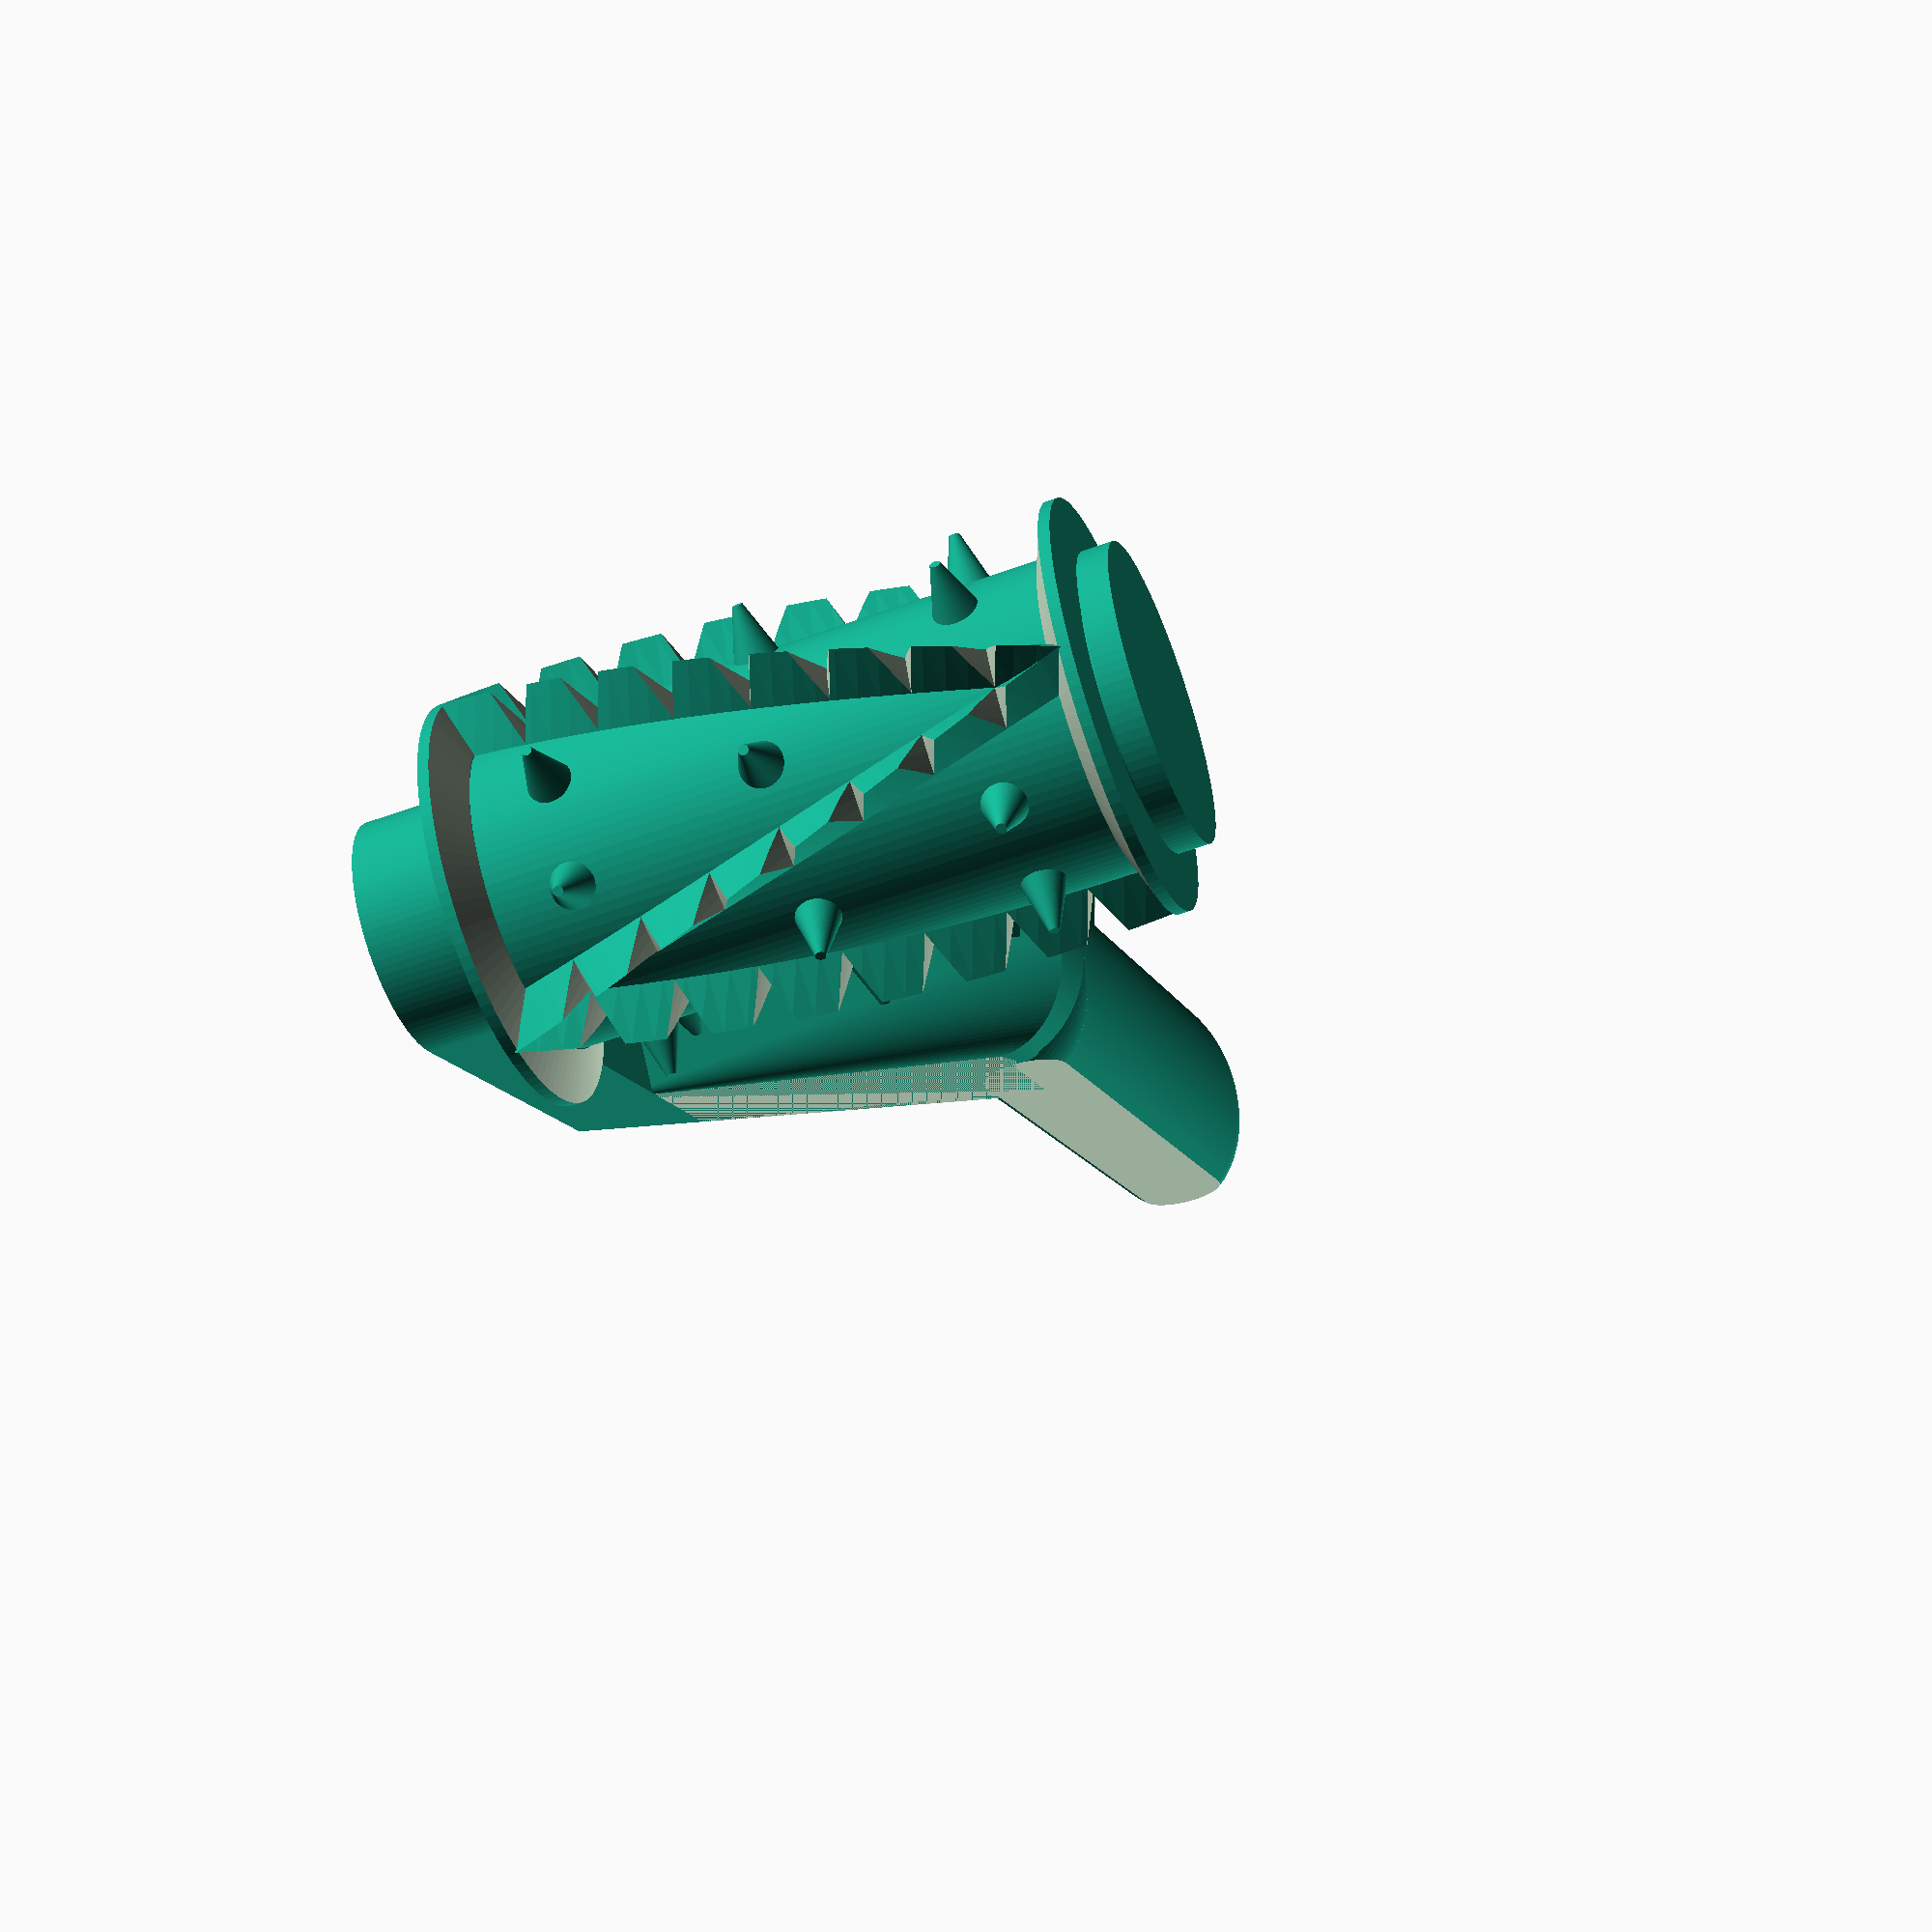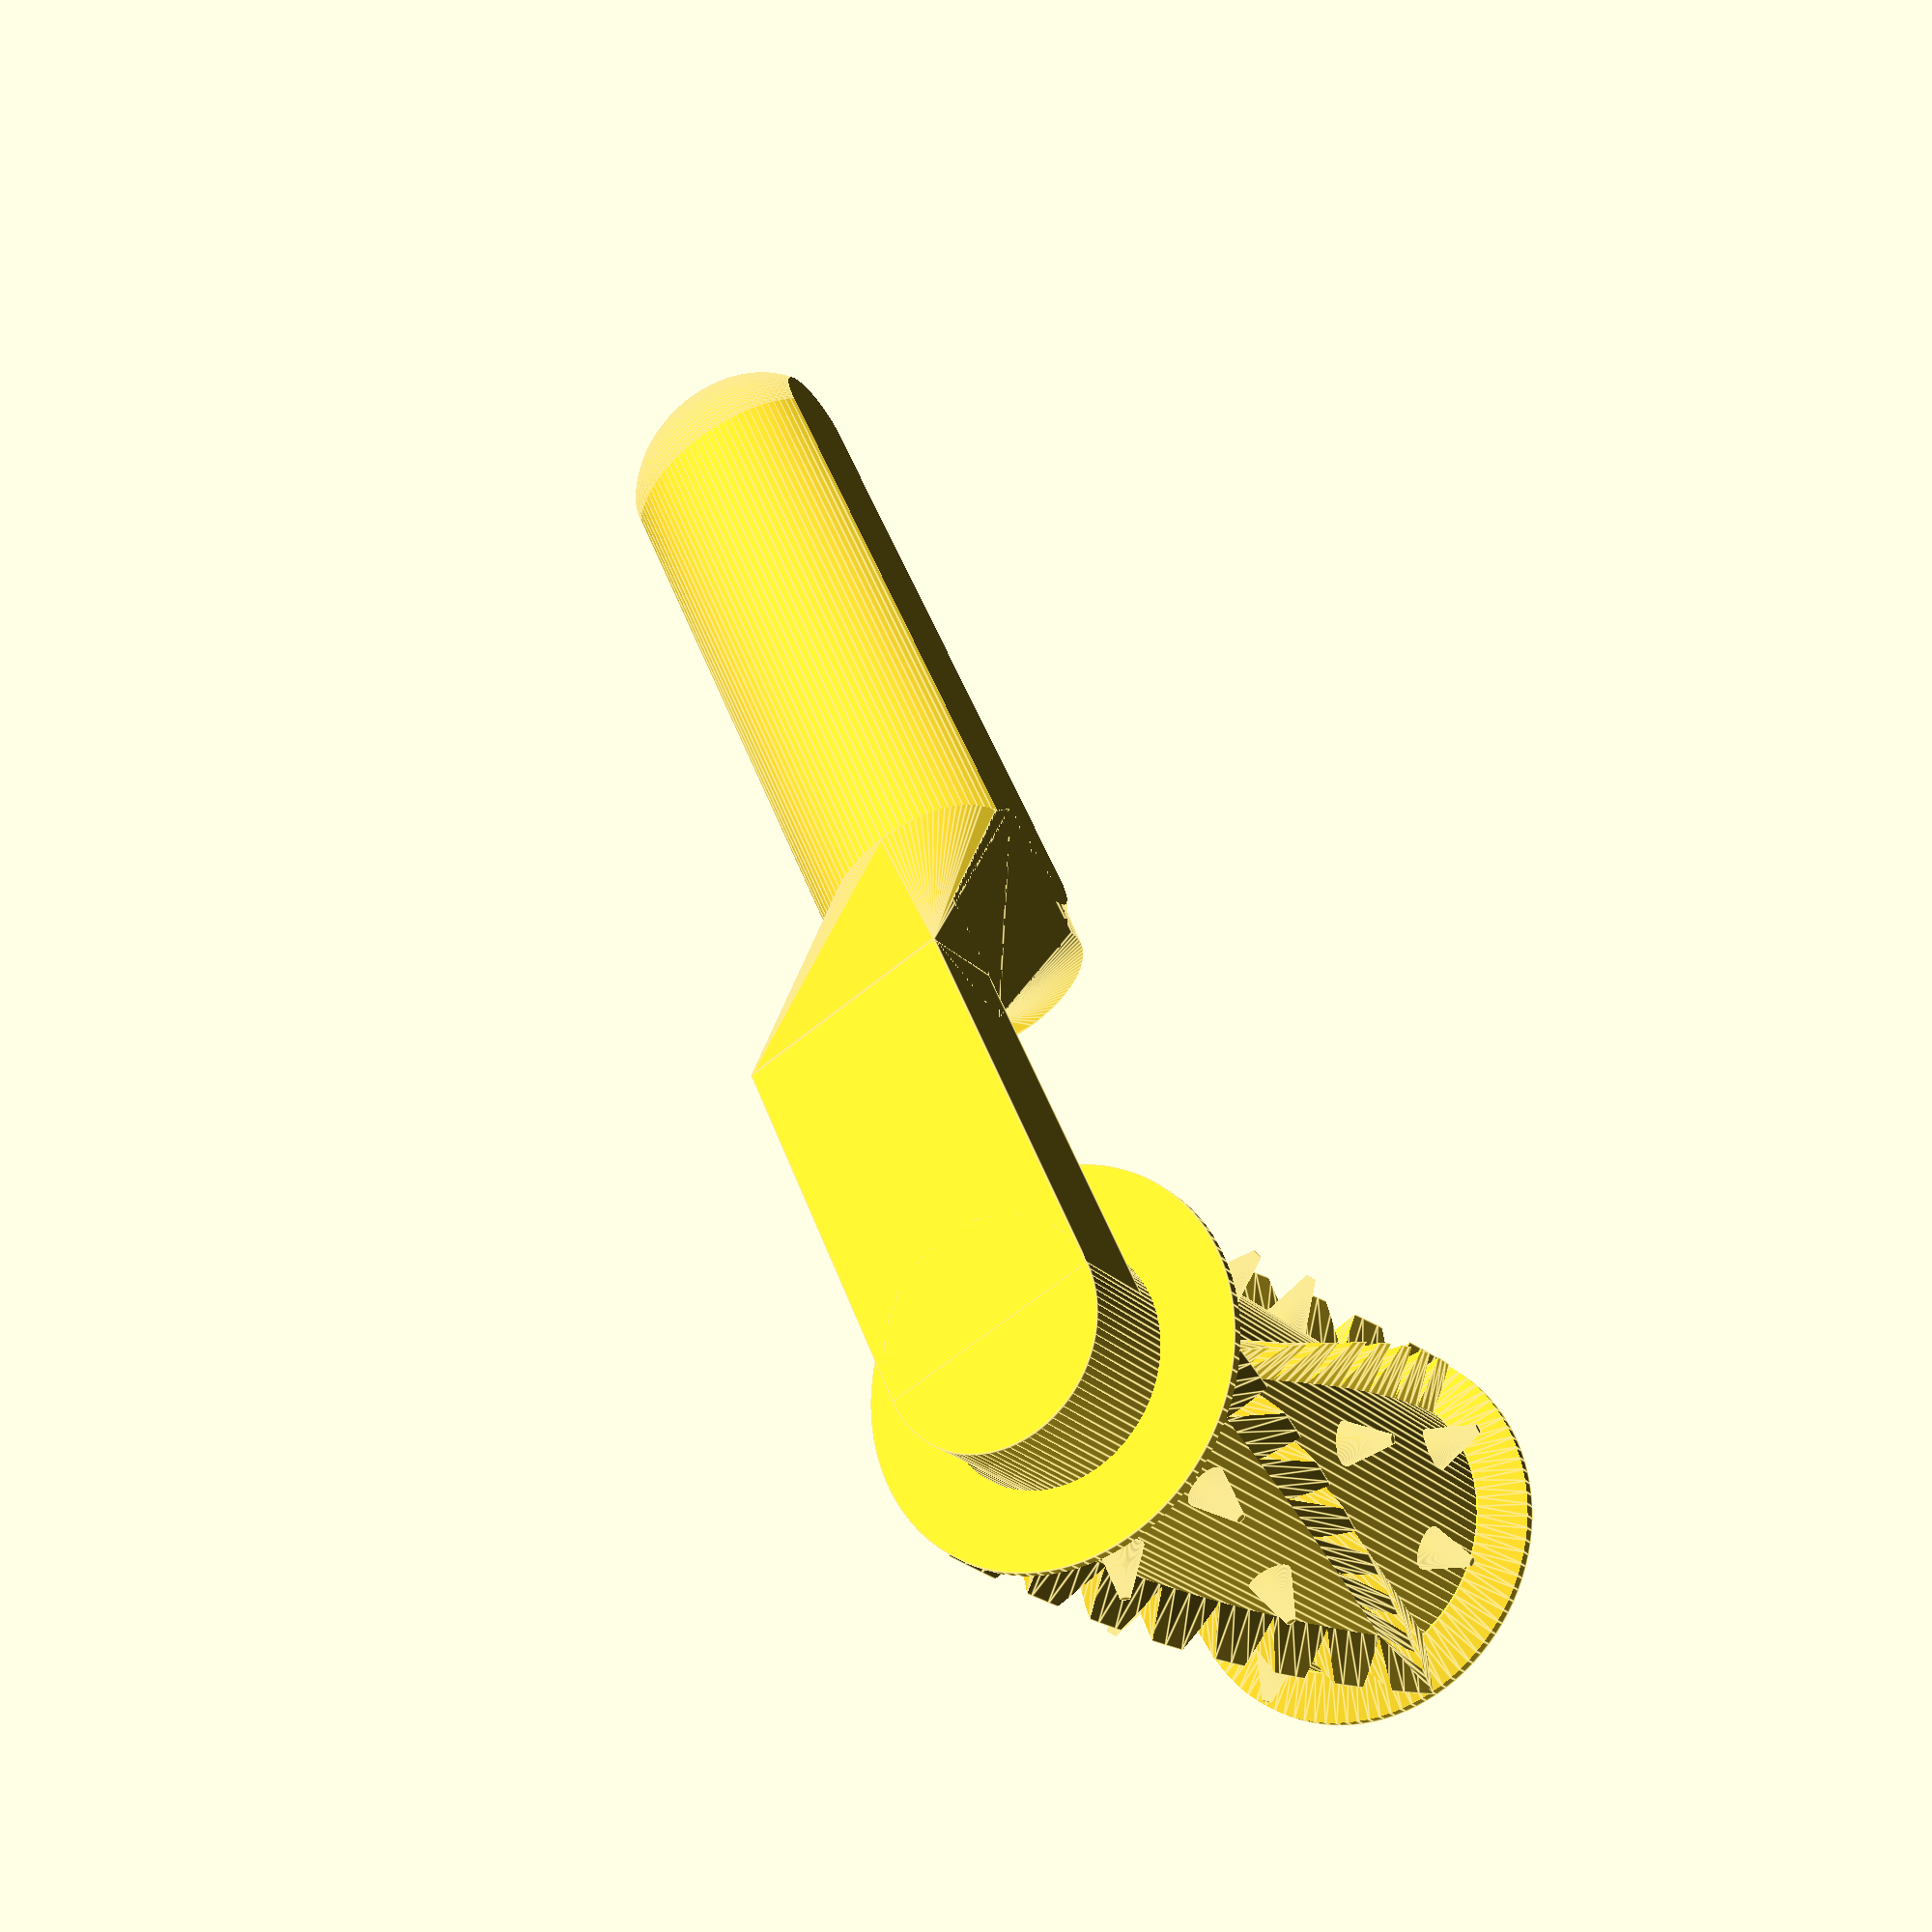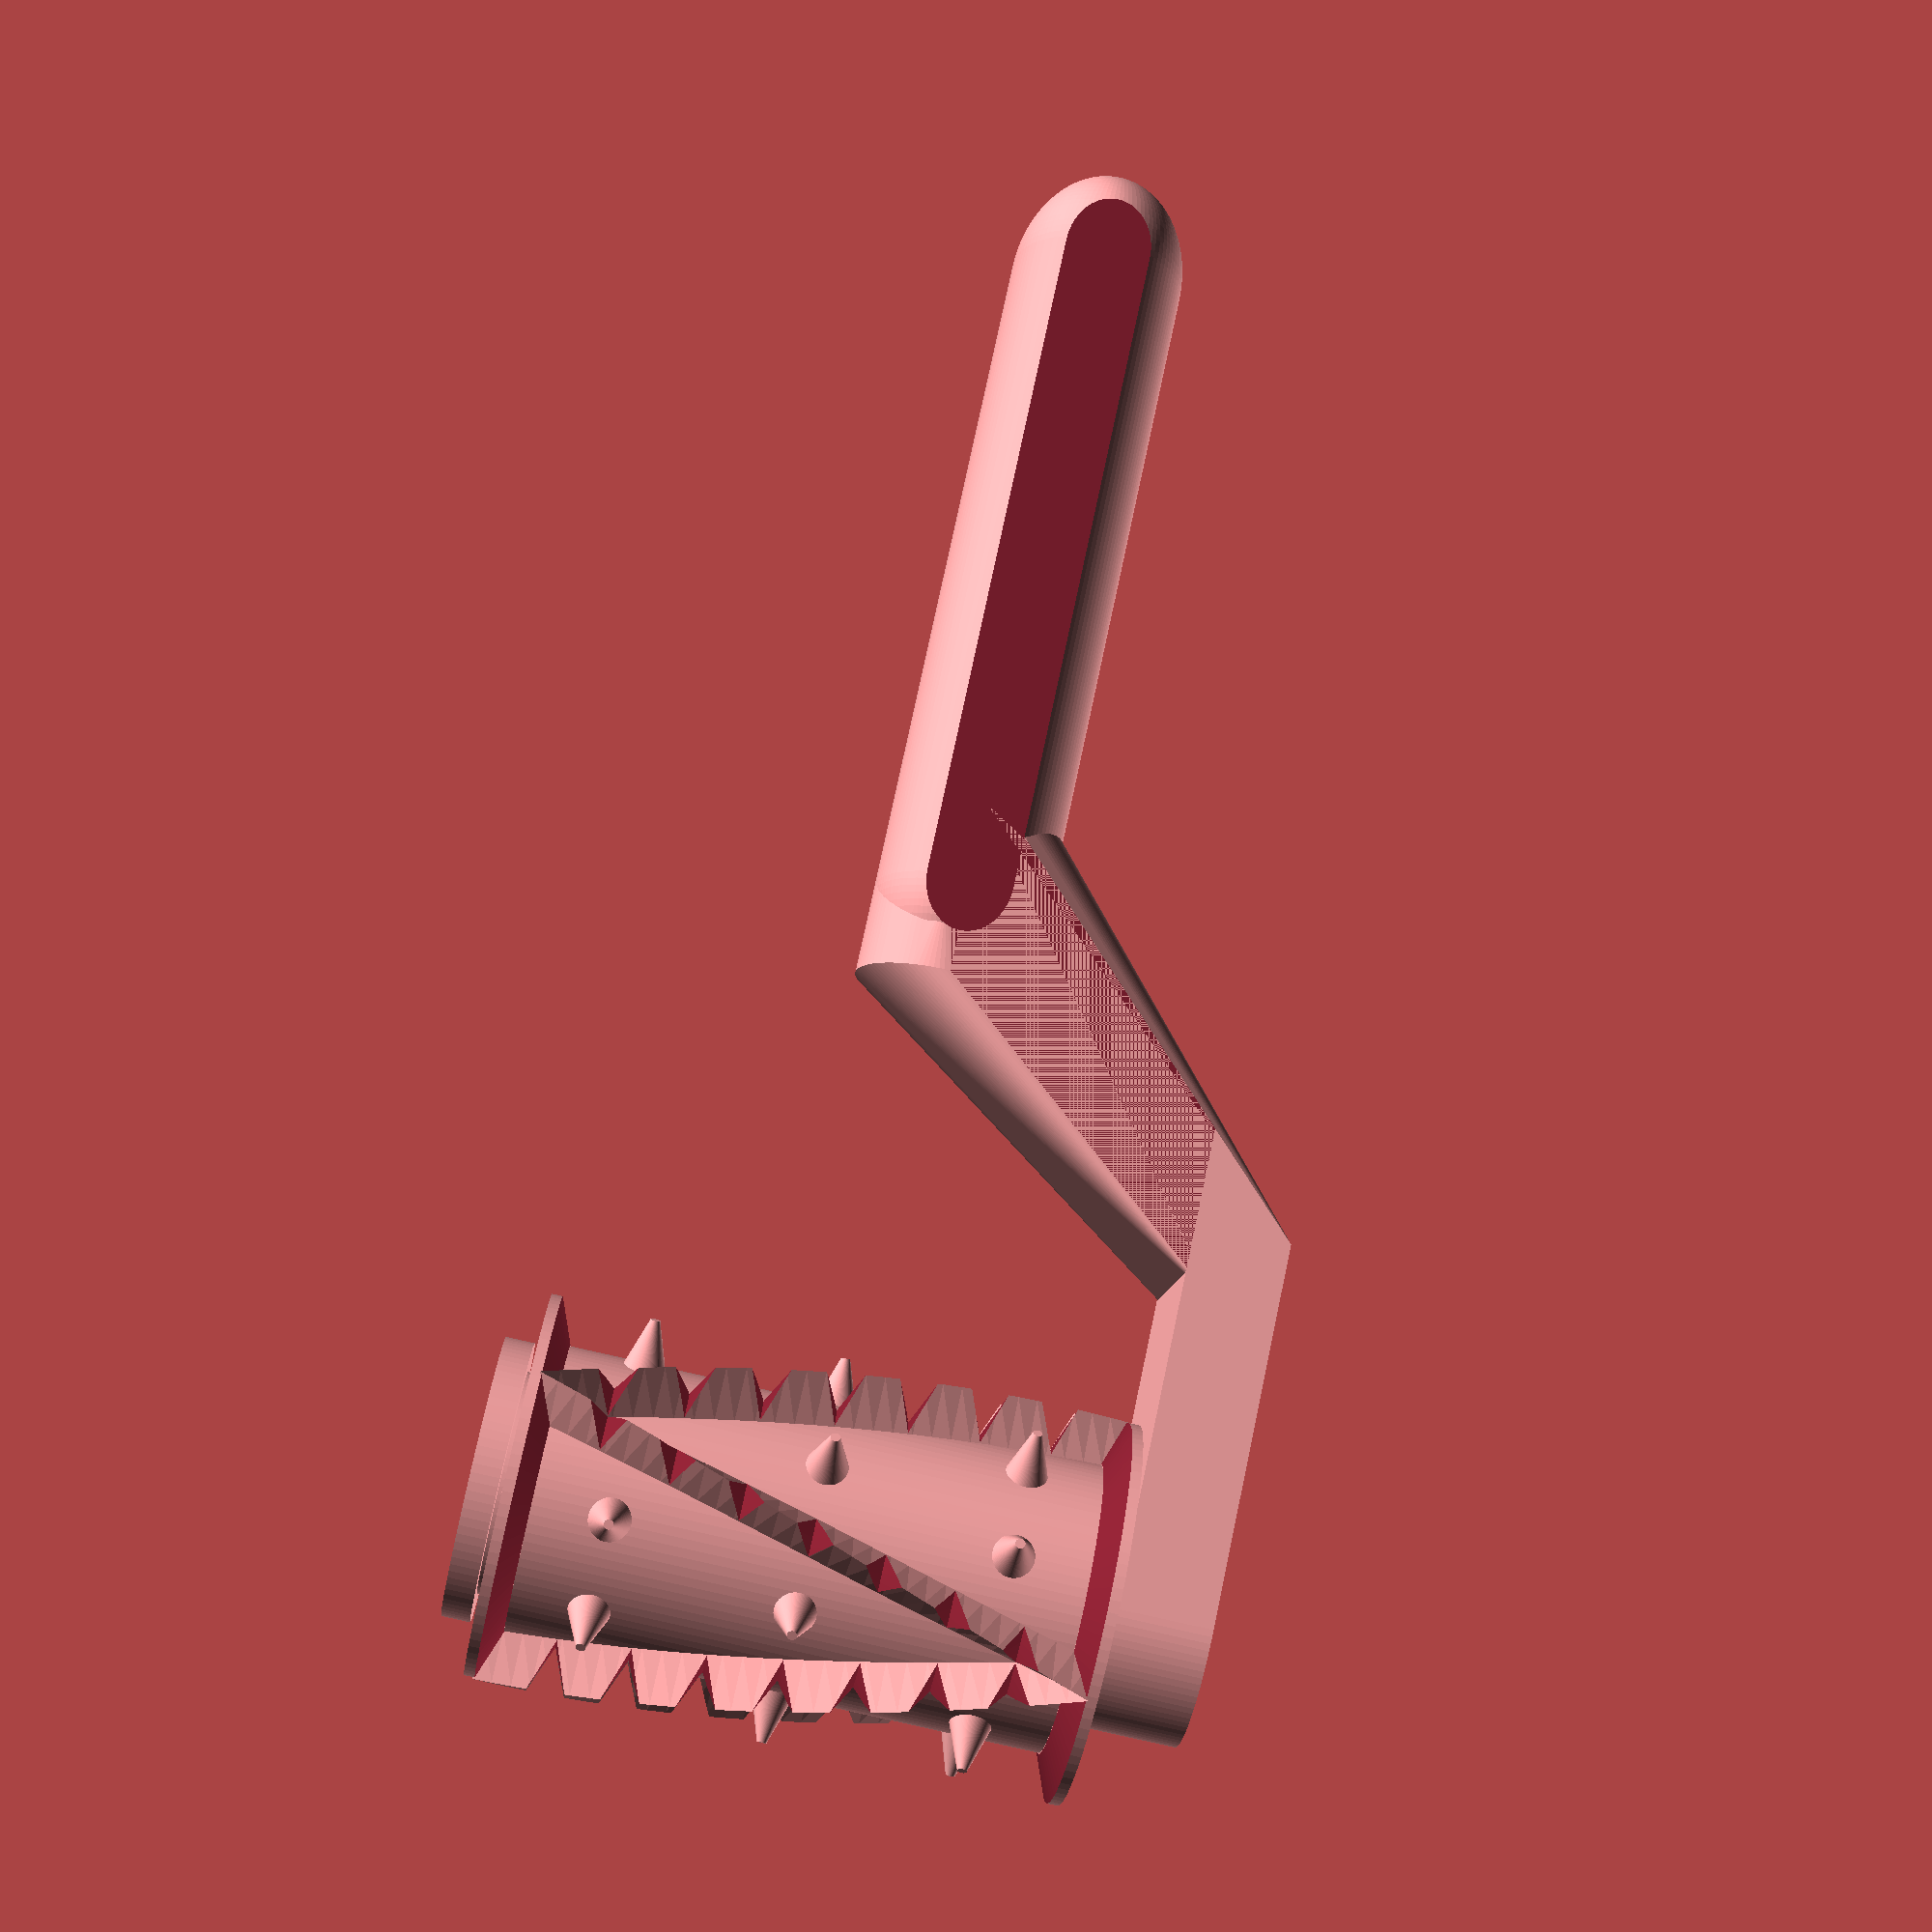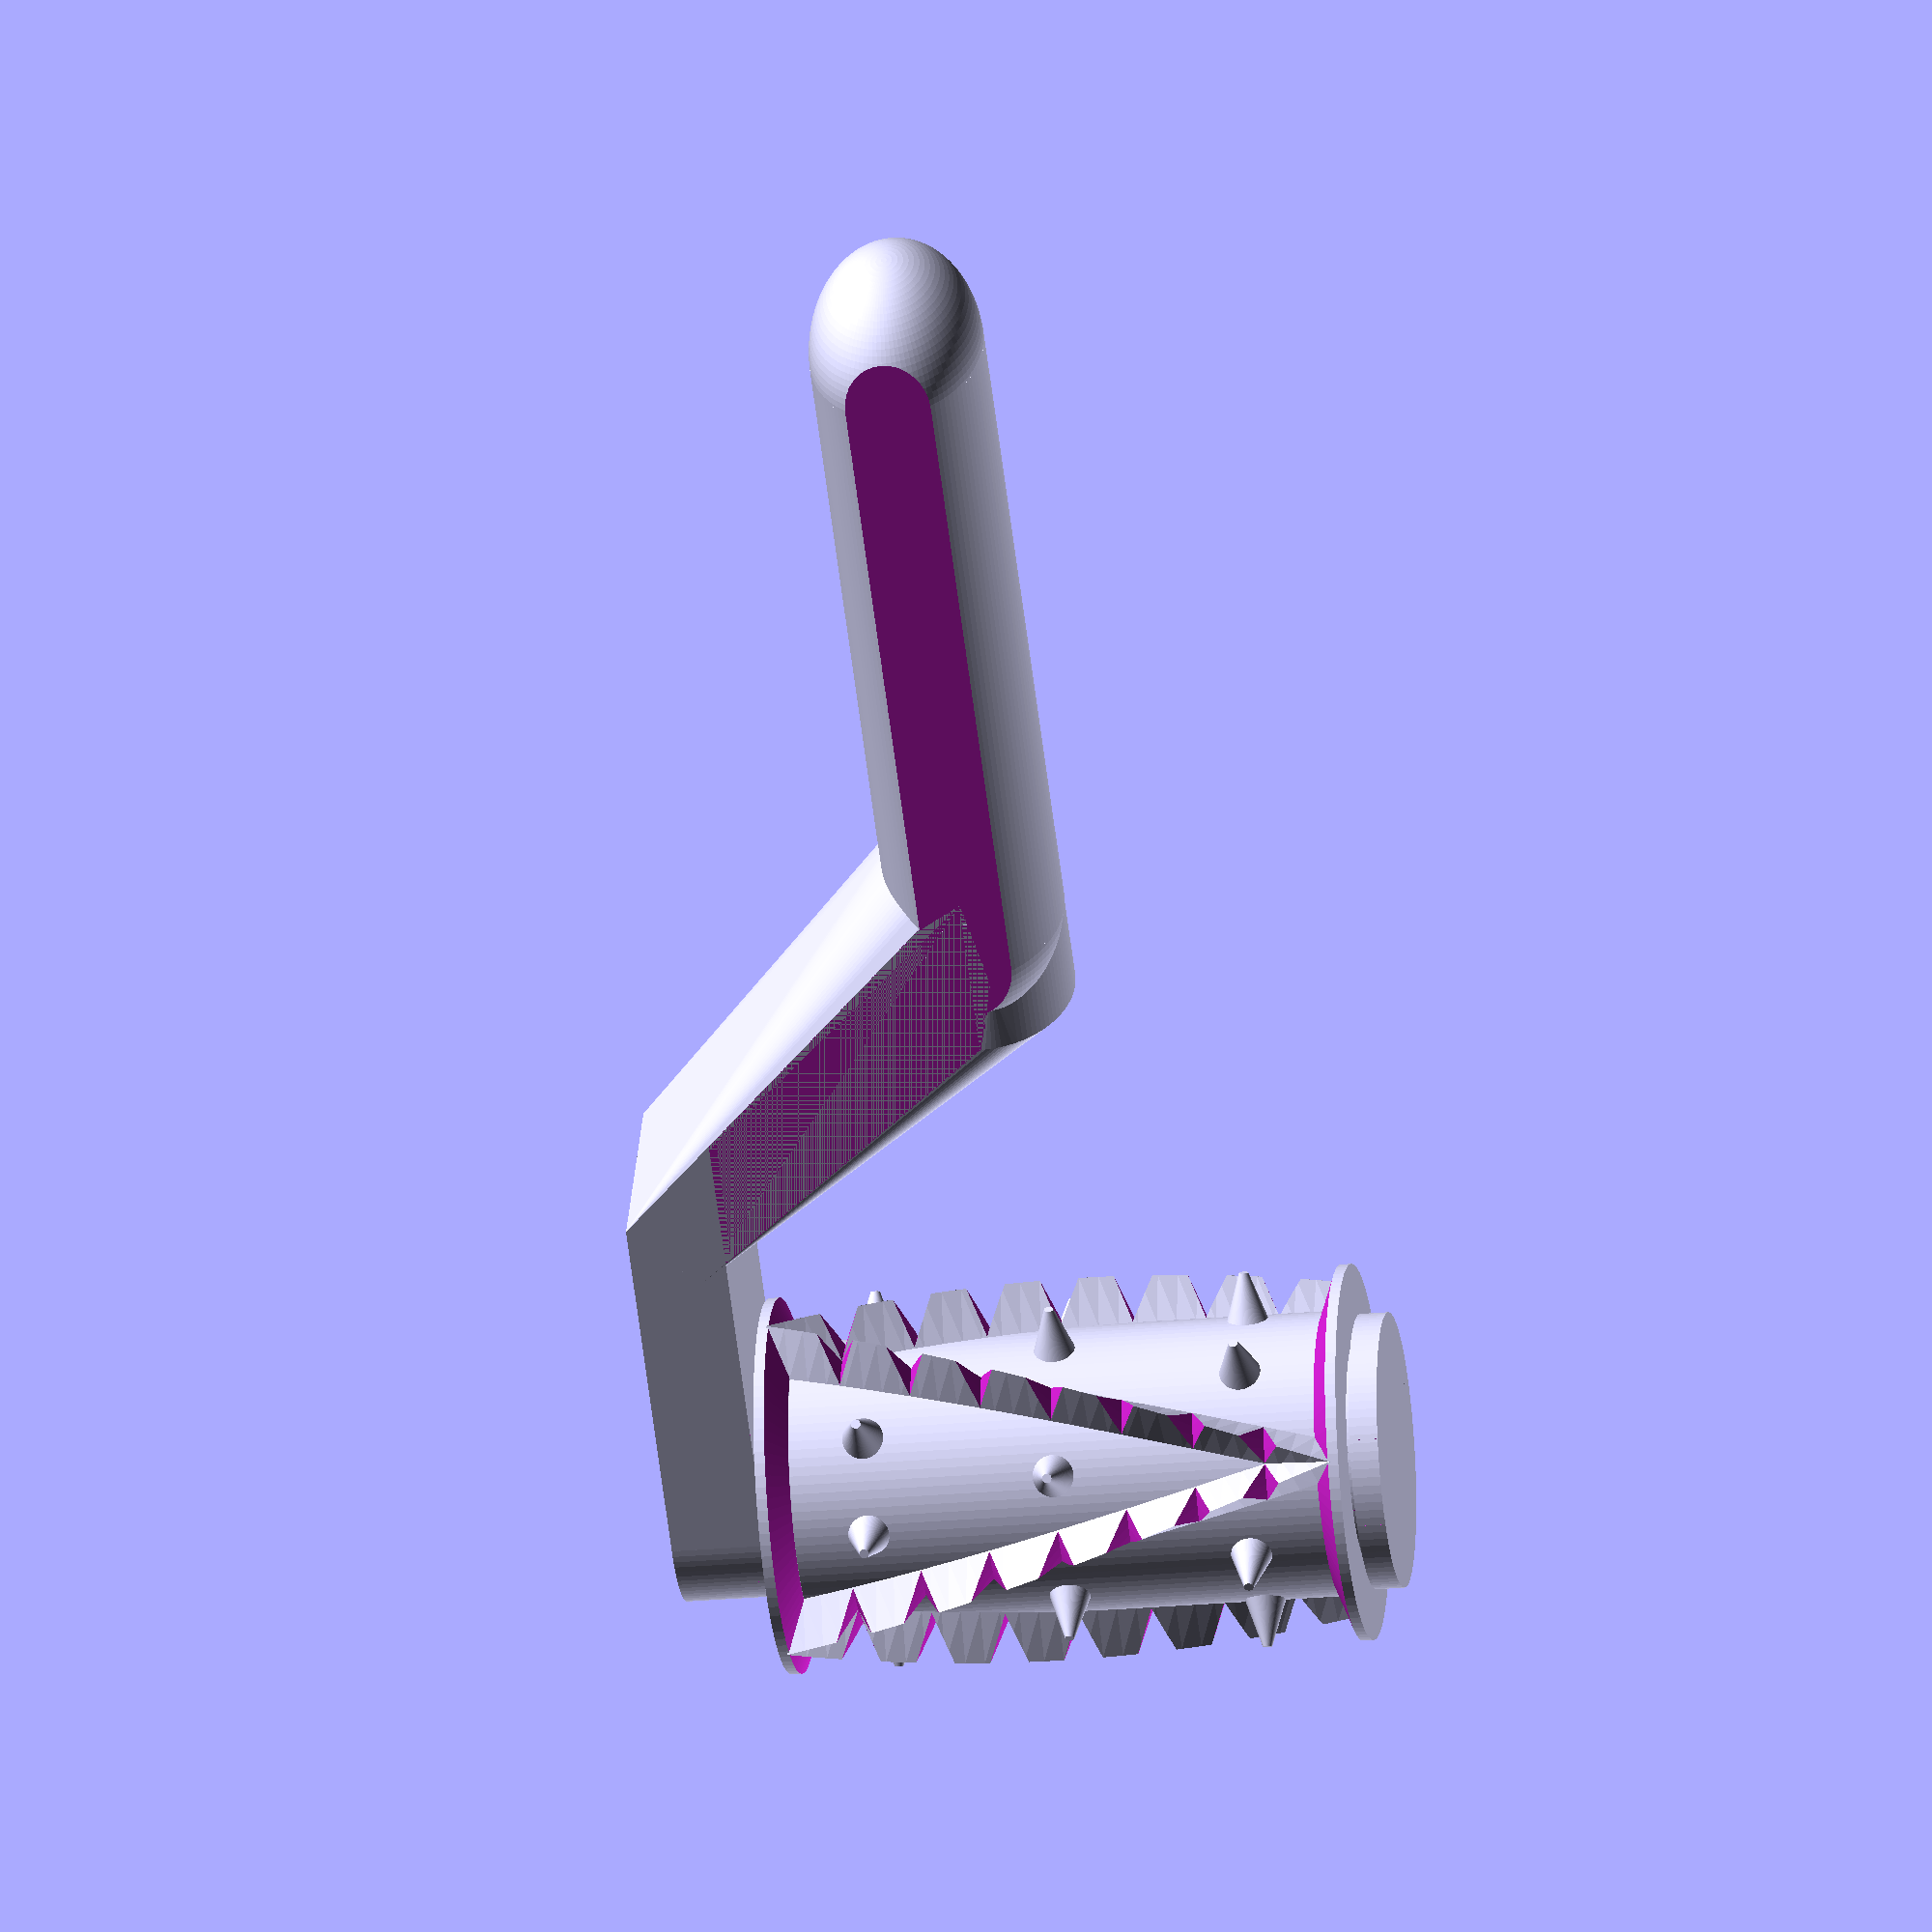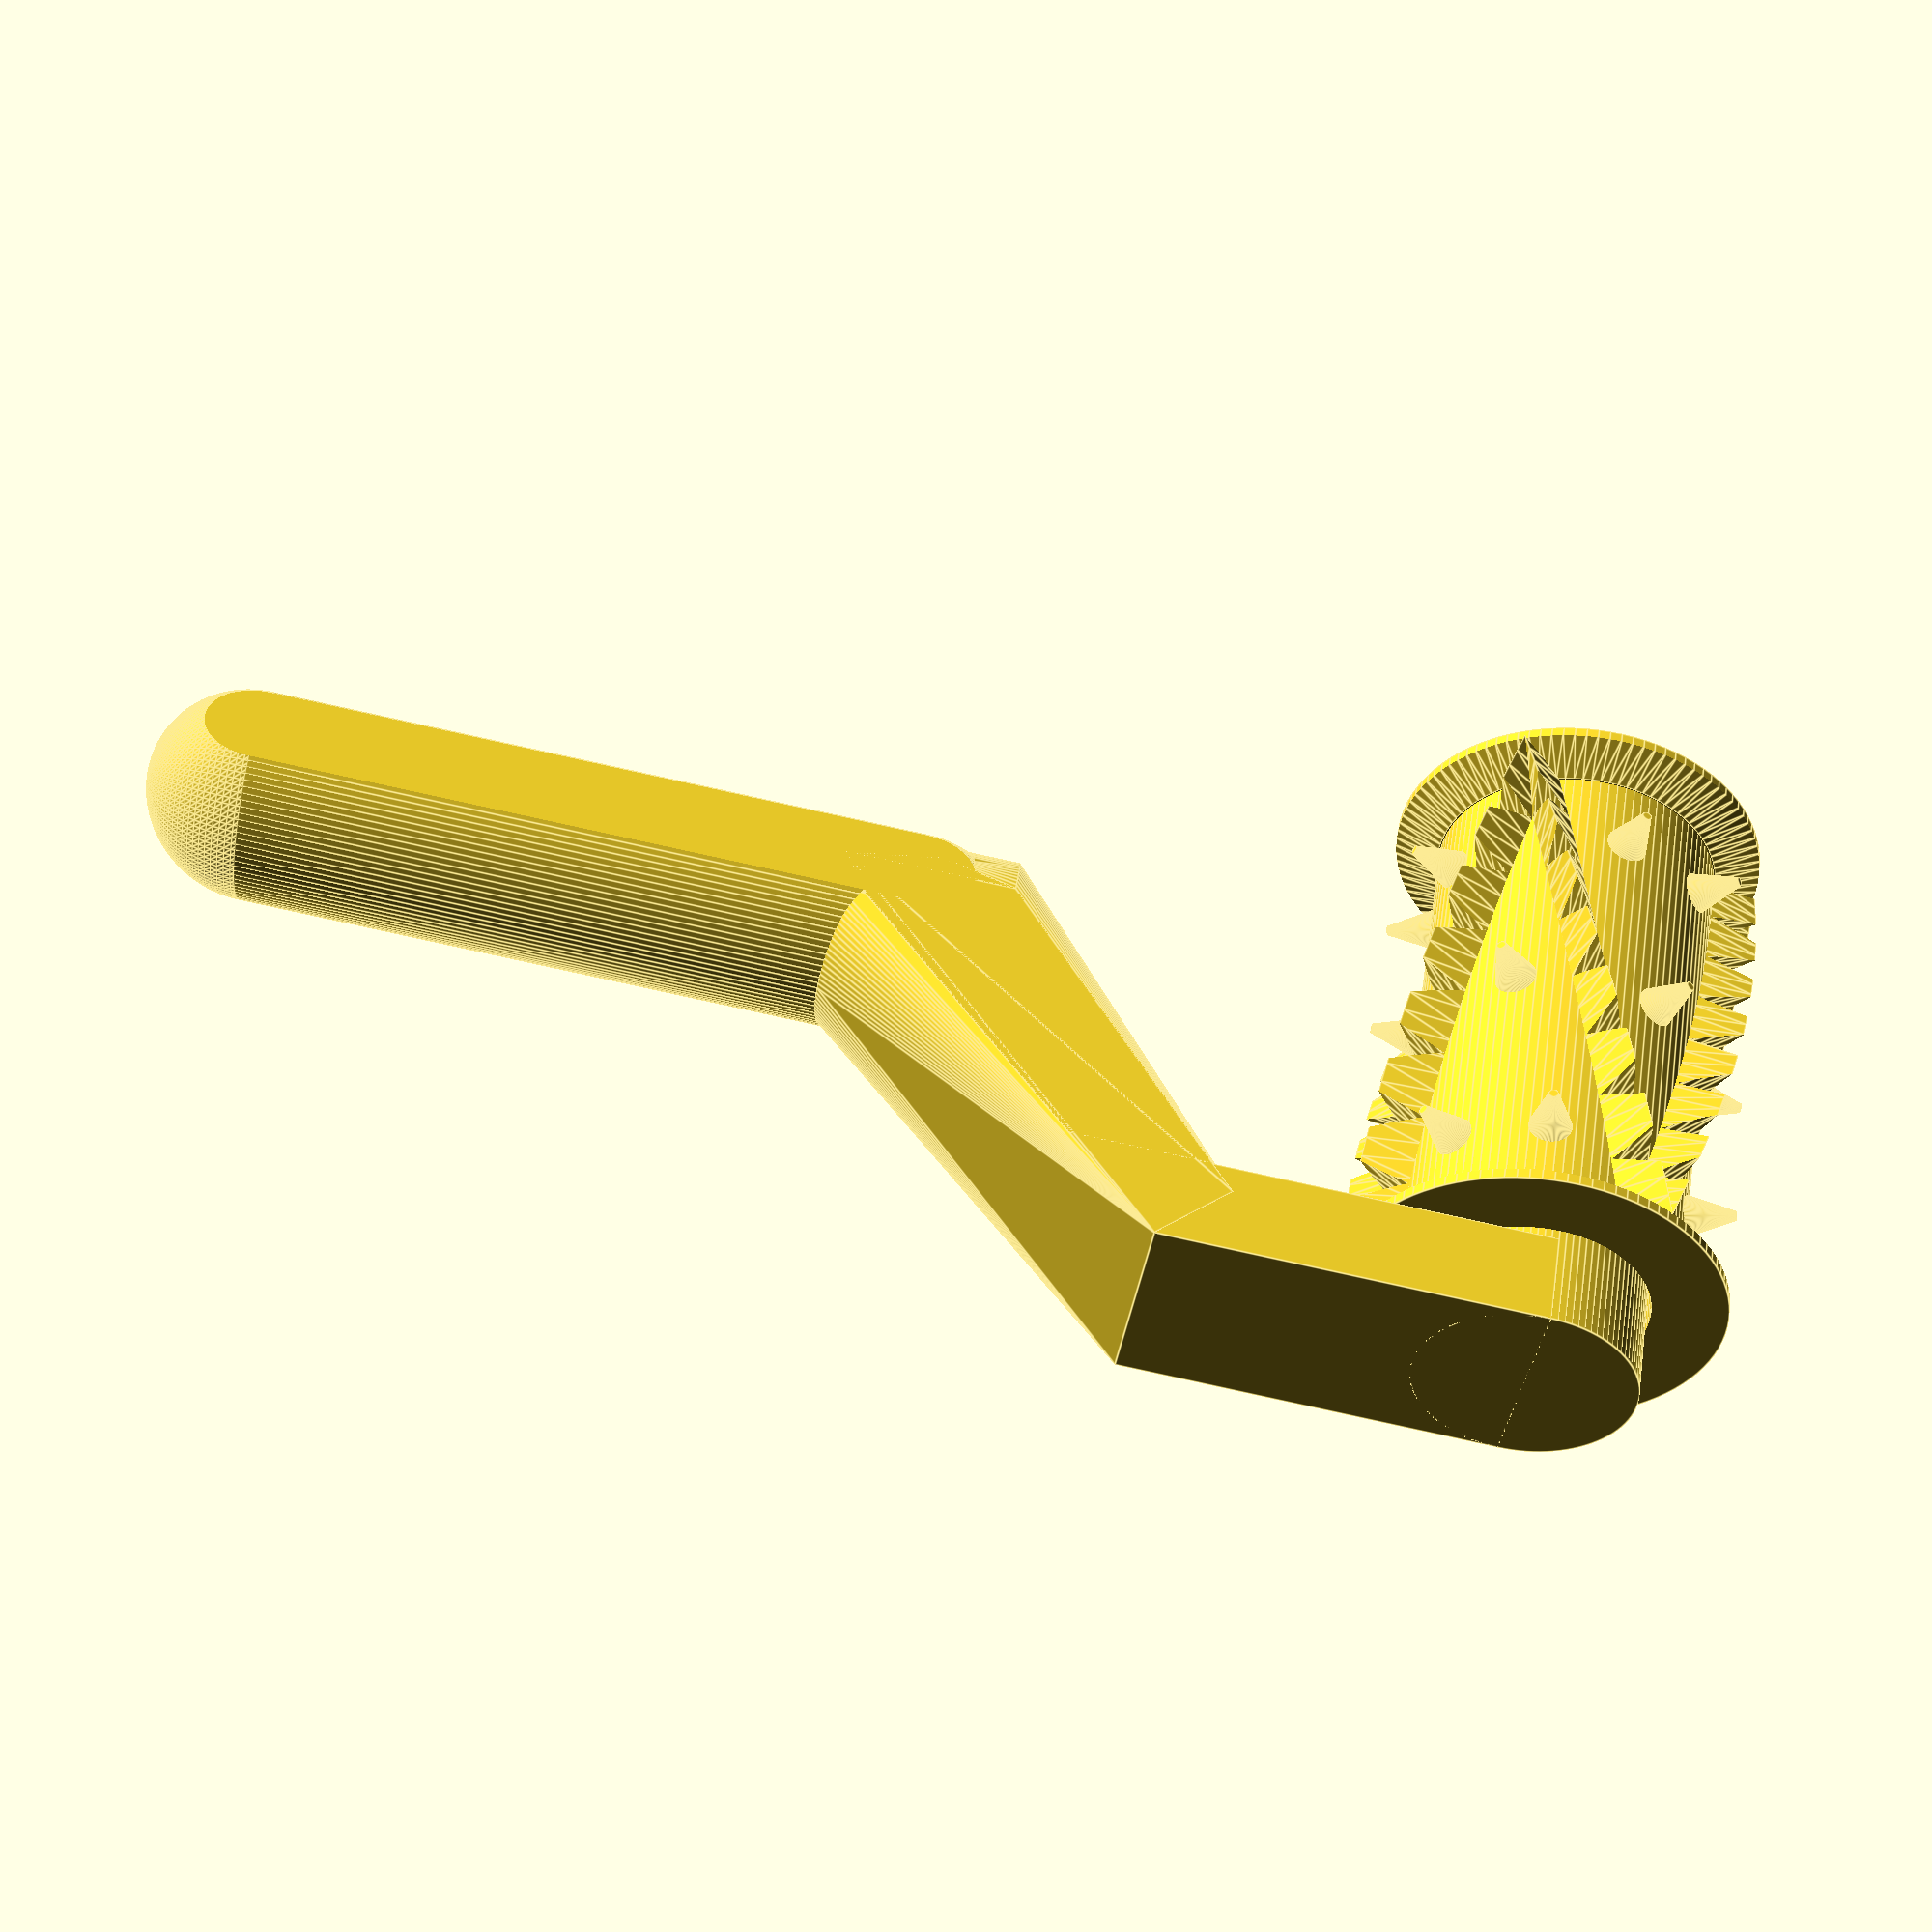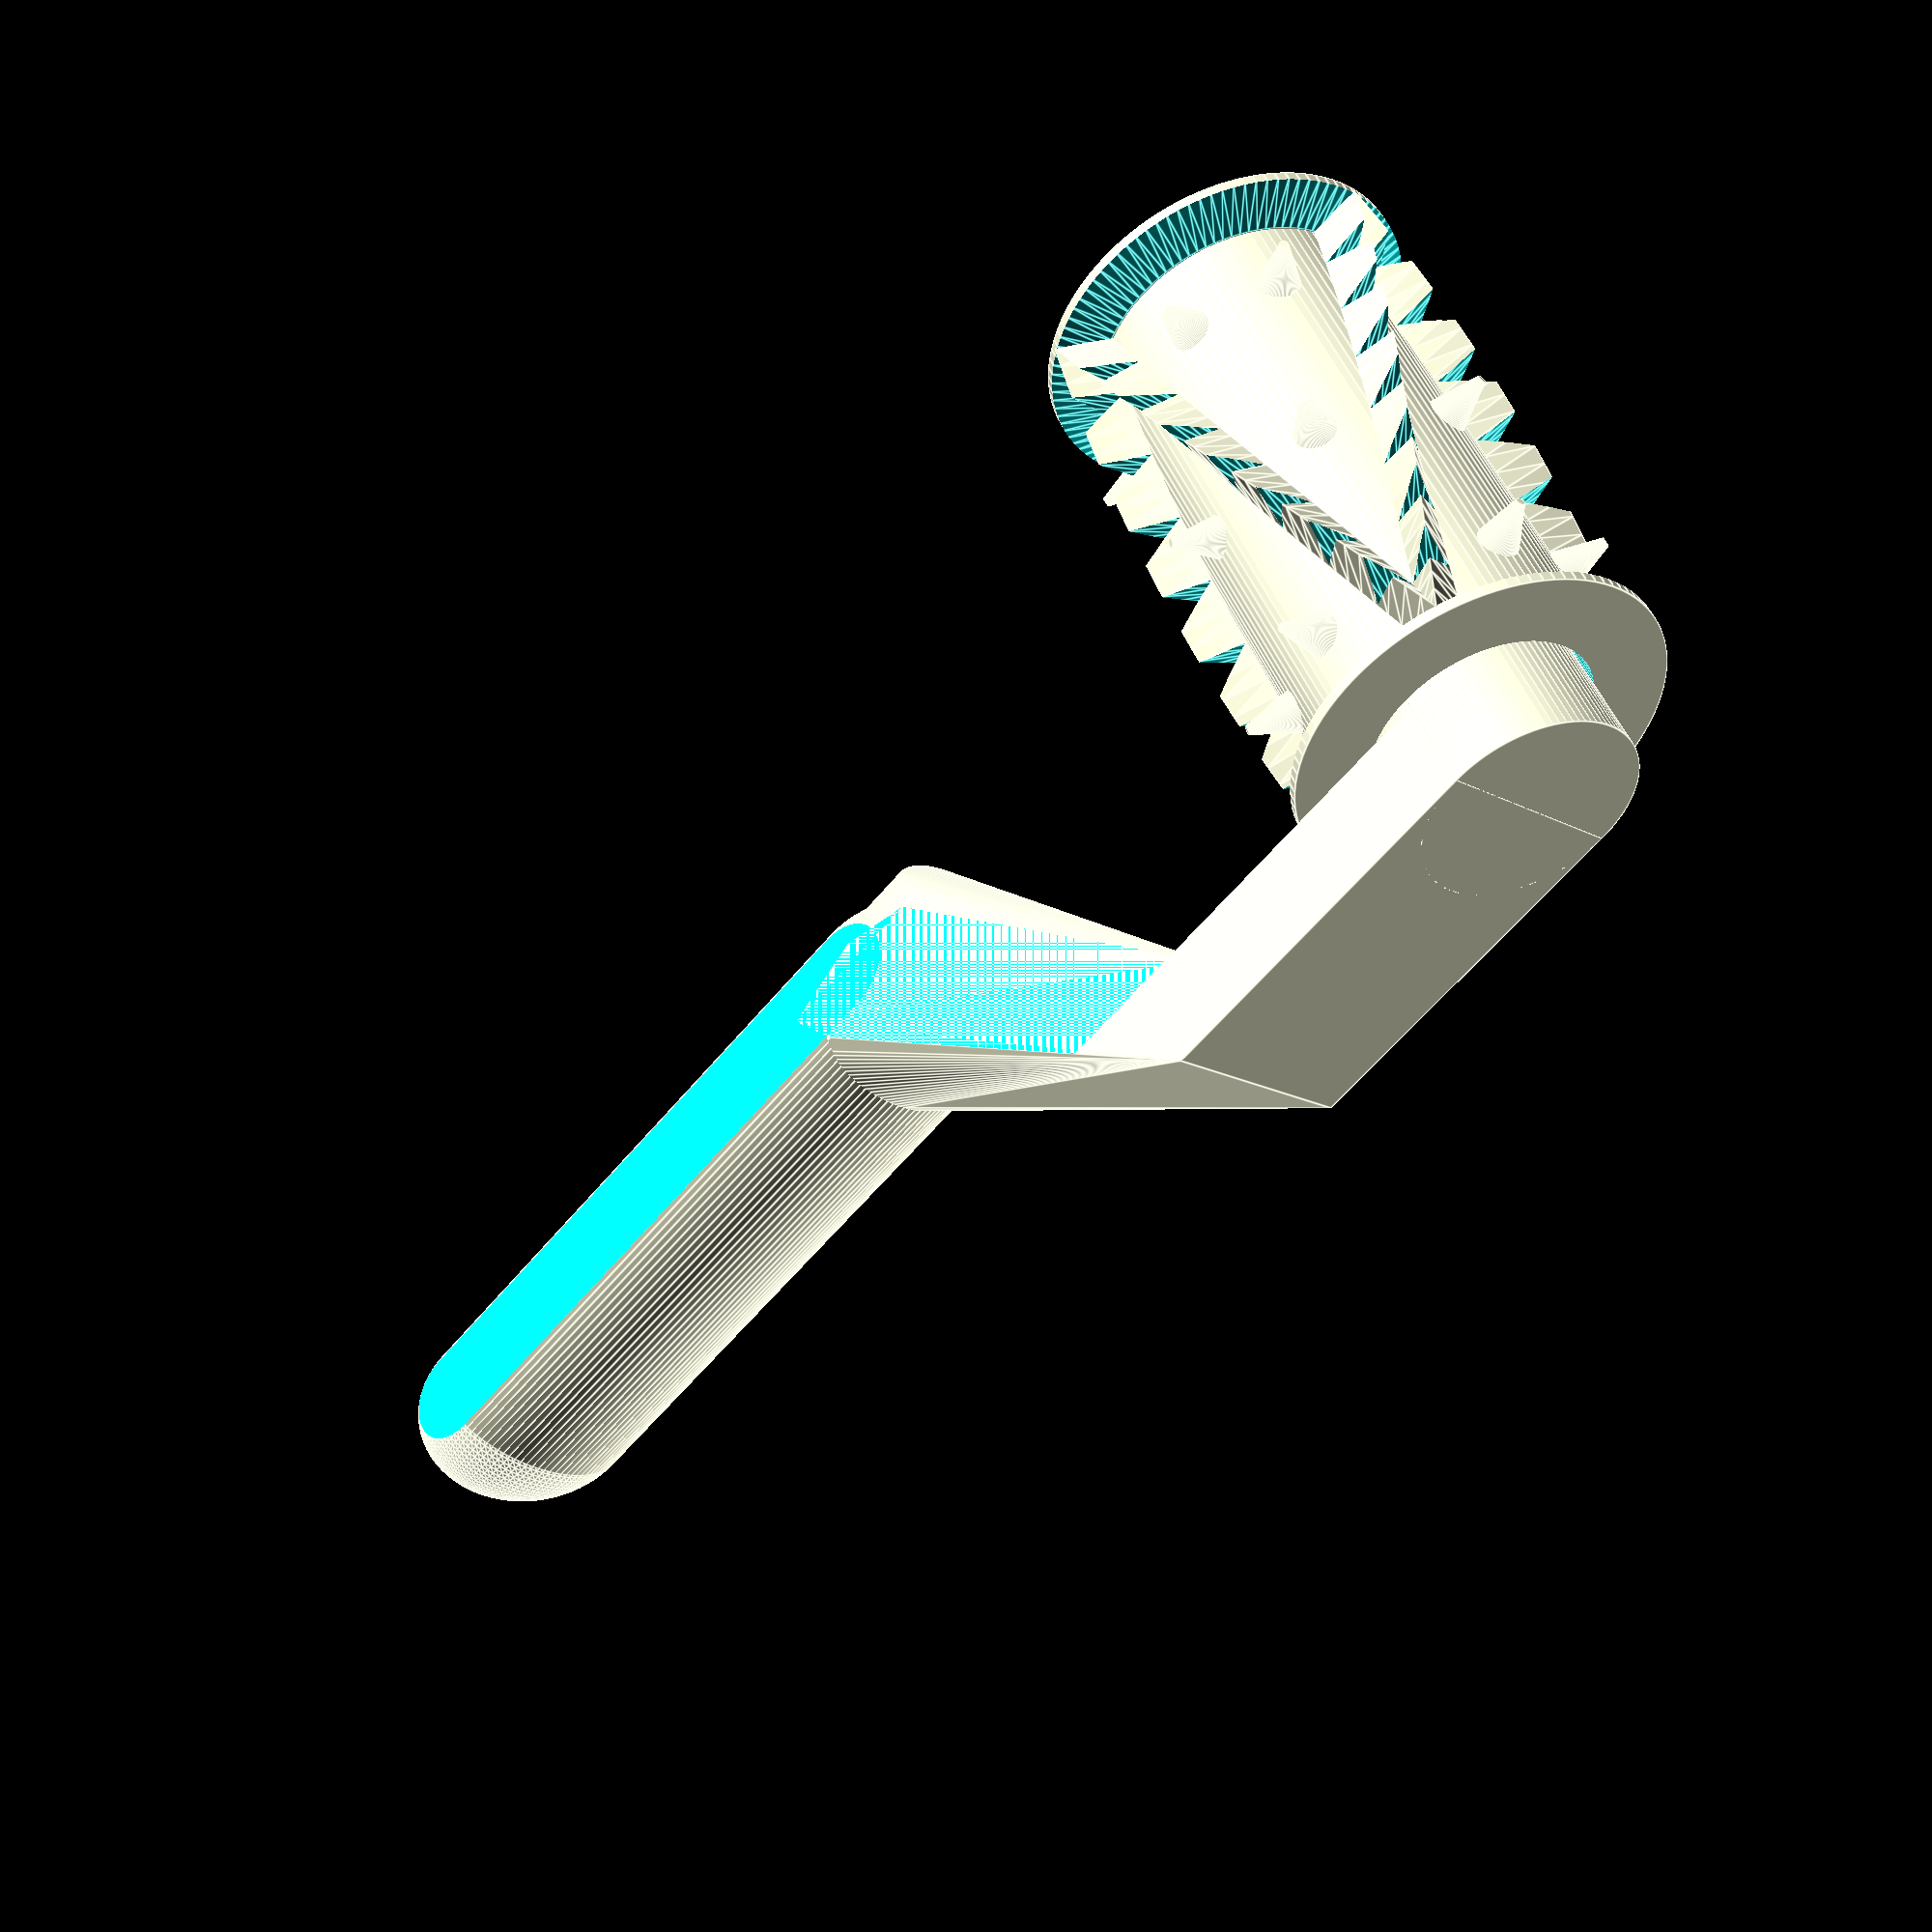
<openscad>
$fn=100;
dm=40;
innendm=24;
hoehe=60;
teig=5;
steg=4;
segmente=3;
schnitte=hoehe/2;
piksdm=5;
pikspin=1;
randbreite=3;

rolltol=1;
griffb=10;
griffl=80;

deckelh = 5;
verbinder=15;
verbnase=3;

anzscharten= round(hoehe/8);


module piks() {   
    translate([dm/2-teig-1,0,0]) rotate([0,90,0]) cylinder(d1=piksdm,d2=pikspin,h=teig+1);
}

module ring() {
rotate_extrude($fn=100) translate([dm/2-teig+.1,0,0]) polygon( points=[[0,0],[teig,-steg/2],[teig,steg/2]] );
}

module roller() {
difference() {
union() {
cylinder(d=dm-2*teig,h=hoehe);
difference()
    { translate([0,0,-randbreite/2+.6]) cylinder(d=dm-.4,h=randbreite);
      translate([0,0,randbreite/2+.6]) ring();  
    }
difference()
    { translate([0,0,hoehe-randbreite/2-.6]) cylinder(d=dm-.4,h=randbreite);
      translate([0,0,hoehe-randbreite/2-.6]) ring();  
    }

for(i=[0:segmente-1])
    rotate([0,0,i*360/segmente])
    {
      linear_extrude(height = hoehe, center = false, convexity = 10, twist = -(180/segmente), slices = schnitte, scale = 1.0)
      translate([dm/2-teig-.3,0,0]) polygon( points=[[0,-steg/2],[teig+.3,0],[0,steg/2]] );
            linear_extrude(height = hoehe, center = false, convexity = 10, twist = (180/segmente), slices = schnitte, scale = 1.0)
      translate([dm/2-teig-.3,0,0]) polygon( points=[[0,-steg/2],[teig+.3,0],[0,steg/2]] );
    }
}
    for(j=[1:anzscharten-1]) translate([0,0,hoehe/anzscharten*j]) ring();
    translate([0,0,-randbreite]) cylinder(d=innendm,h=hoehe+2*randbreite);    
}
    
for(i=[0:segmente-1])
    rotate([0,0,i*360/segmente])
    {
      translate([0,0,hoehe/6]) rotate([0,0,360/segmente/3]) piks();
      translate([0,0,hoehe/6]) rotate([0,0,360/segmente/3*2]) piks();
      translate([0,0,hoehe/4*2]) rotate([0,0,360/segmente/2]) piks();
      translate([0,0,hoehe/6*5]) rotate([0,0,360/segmente/6]) piks();
      translate([0,0,hoehe/6*5]) rotate([0,0,-360/segmente/6]) piks();
      translate([0,0,hoehe/4*2]) rotate([0,0,360/segmente]) piks();
    }
}

module griff() {
grifft = innendm-rolltol;
translate([0,0,-griffb]) cylinder(d=grifft,h=hoehe-deckelh-verbinder+griffb);
translate([0,-grifft/2,-griffb]) cube([dm,grifft,griffb]);
hull() {
translate([dm,-grifft/2,-griffb]) rotate([0,-45,0]) cube([sin(45)*(hoehe+griffb),grifft,griffb]);
translate([dm*3/2,0,hoehe/2]) rotate([0,90,0]) scale([.8,1,1]) cylinder(d=grifft,h=1.8*griffb);
}
difference() {
translate([dm*3/2,0,hoehe/2]) rotate([0,90,0]) scale([.8,1.15,1]) union() { translate([0,0,griffb]) sphere(d=grifft); translate([0,0,griffb]) cylinder(d=grifft,h=griffl-griffb); translate([0,0,griffl]) sphere(d=grifft); }
translate([0,-50-grifft/2,0]) cube([200,50,100]);    
translate([0,grifft/2,0]) cube([200,50,100]);    
}
buchse();
}

module deckel() {
translate([0,0,hoehe-deckelh-verbinder]) { 
 translate([0,0,verbinder]) cylinder(d=innendm-rolltol,h=deckelh+2*randbreite);
 difference() { 
 cylinder(d=innendm-rolltol-verbnase,h=deckelh+2*randbreite+verbinder);
 translate([innendm/4+2,-innendm/2,0]) cube([innendm,innendm,verbinder]);
 translate([-innendm/4+2,-innendm/2,0]) cube([innendm/2-4,innendm,verbinder]);
 translate([-innendm/4-innendm-2,-innendm/2,0]) cube([innendm,innendm,verbinder]);
}
 translate([-innendm/4+2,0,verbnase]) rotate([90,0,0]) scale([0.7,1,1]) cylinder(d=verbnase,h=innendm-8,center=true);
 translate([innendm/4-2,0,verbnase]) rotate([90,0,0]) scale([0.7,1,1]) cylinder(d=verbnase,h=innendm-8,center=true);
}
translate([0,0,hoehe+randbreite]) cylinder(d=innendm+5,h=randbreite);
}

module buchse () {
translate([0,0,hoehe-deckelh-verbinder]) { difference() {
 translate([0,0,0]) cylinder(d=innendm-rolltol,h=2*verbnase);
 translate([innendm/4-2-.5,-innendm/2,0]) cube([innendm,innendm,verbinder]);
 translate([-innendm/4-innendm+2+.5,-innendm/2,0]) cube([innendm,innendm,verbinder]);

 translate([-innendm/4+2,0,2.2*verbnase]) rotate([90,0,0]) scale([0.9,1,1]) cylinder(d=verbnase,h=innendm+8,center=true);
 translate([innendm/4-2,0,2.2*verbnase]) rotate([90,0,0]) scale([0.9,1,1]) cylinder(d=verbnase,h=innendm+8,center=true);
 translate([-innendm/4+2,0,verbnase]) rotate([90,0,0]) scale([0.9,1,1]) cylinder(d=verbnase,h=innendm+8,center=true);
 translate([innendm/4-2,0,verbnase]) rotate([90,0,0]) scale([0.9,1,1]) cylinder(d=verbnase,h=innendm+8,center=true);
}
}
}


deckel();
translate([0,0,0]) griff();
translate([0,0,randbreite/2]) roller();

</openscad>
<views>
elev=54.8 azim=320.3 roll=291.1 proj=p view=wireframe
elev=204.2 azim=114.5 roll=328.0 proj=p view=edges
elev=258.5 azim=156.8 roll=103.1 proj=p view=wireframe
elev=203.9 azim=33.5 roll=261.7 proj=o view=wireframe
elev=130.7 azim=171.5 roll=351.1 proj=p view=edges
elev=129.7 azim=227.6 roll=21.8 proj=p view=edges
</views>
